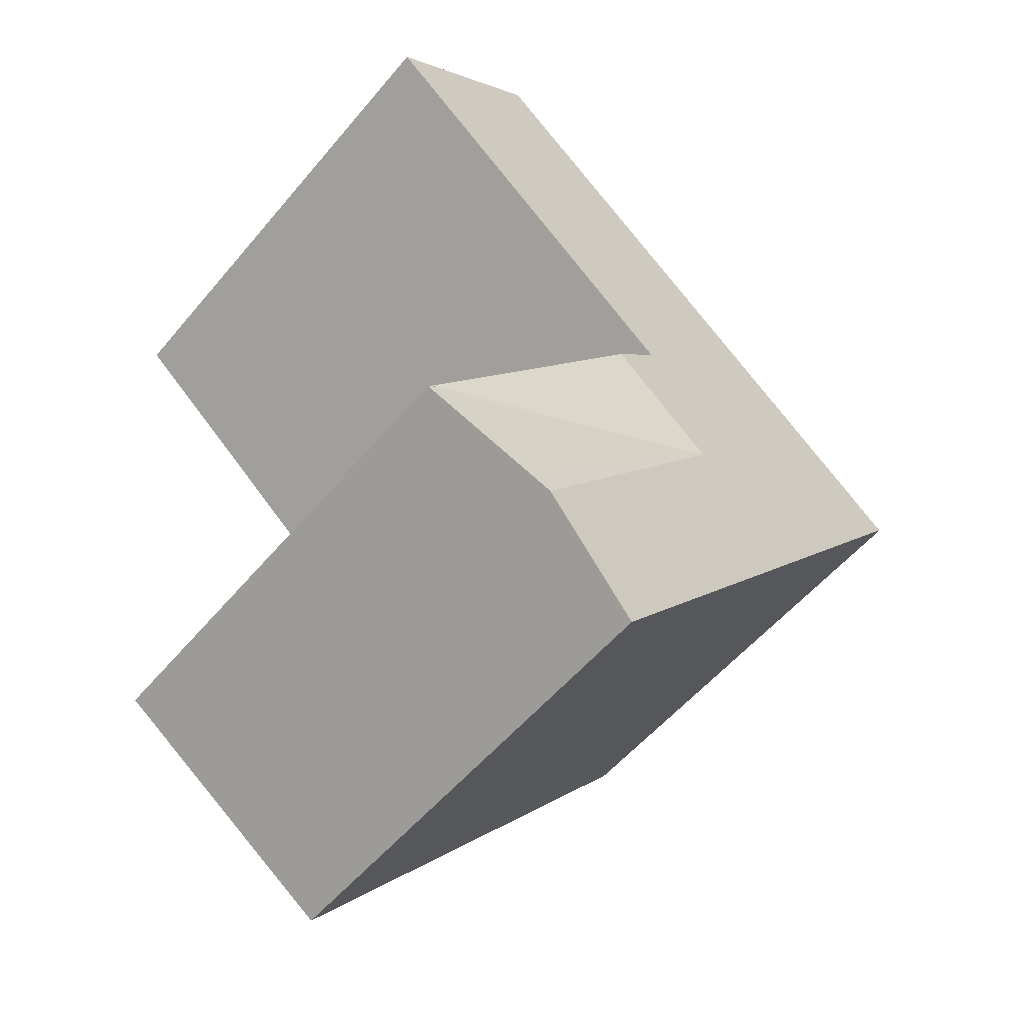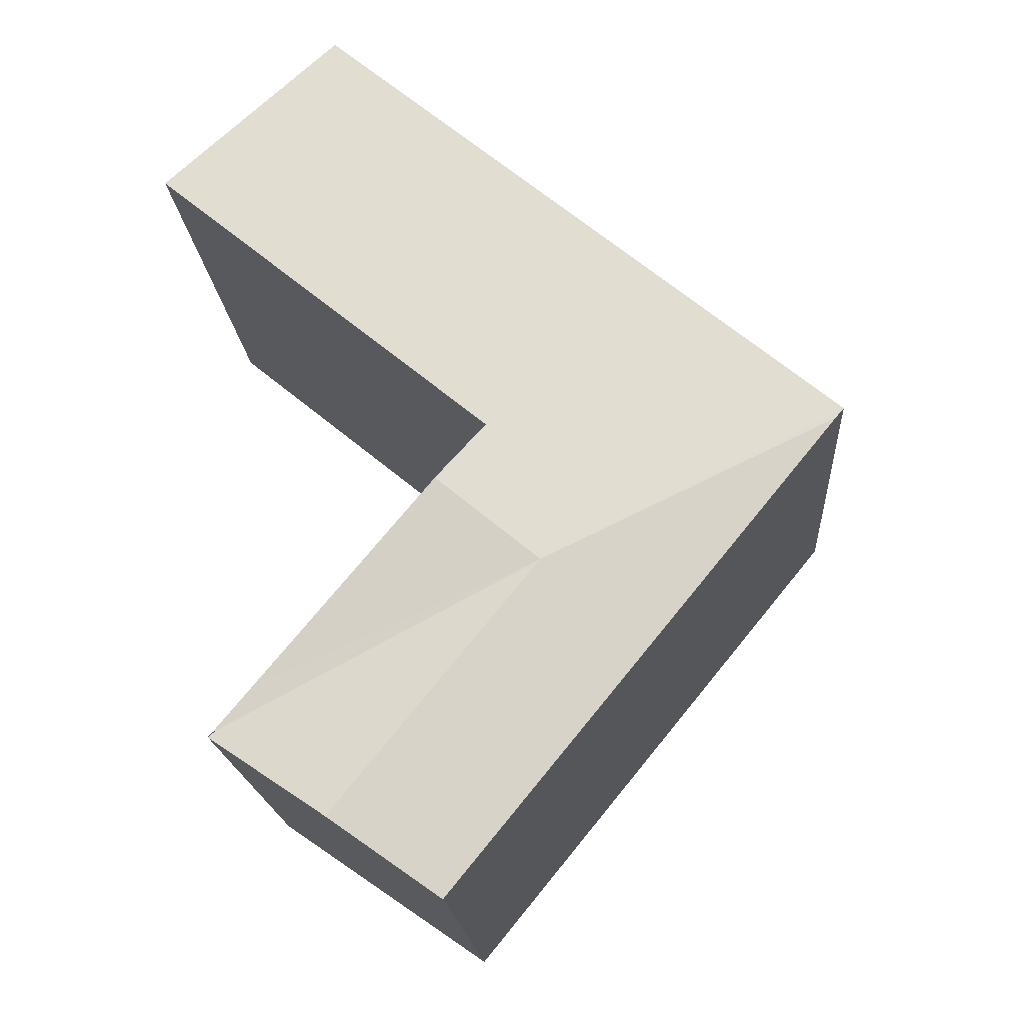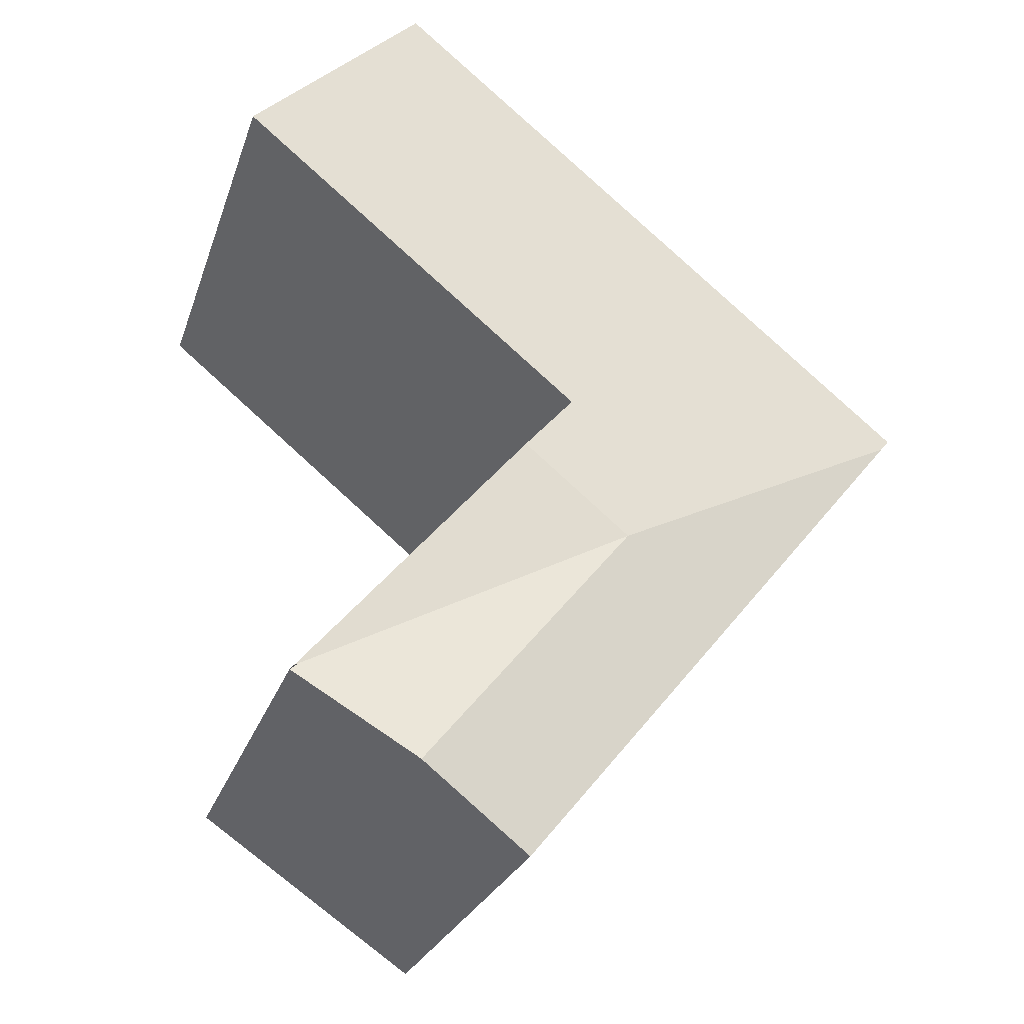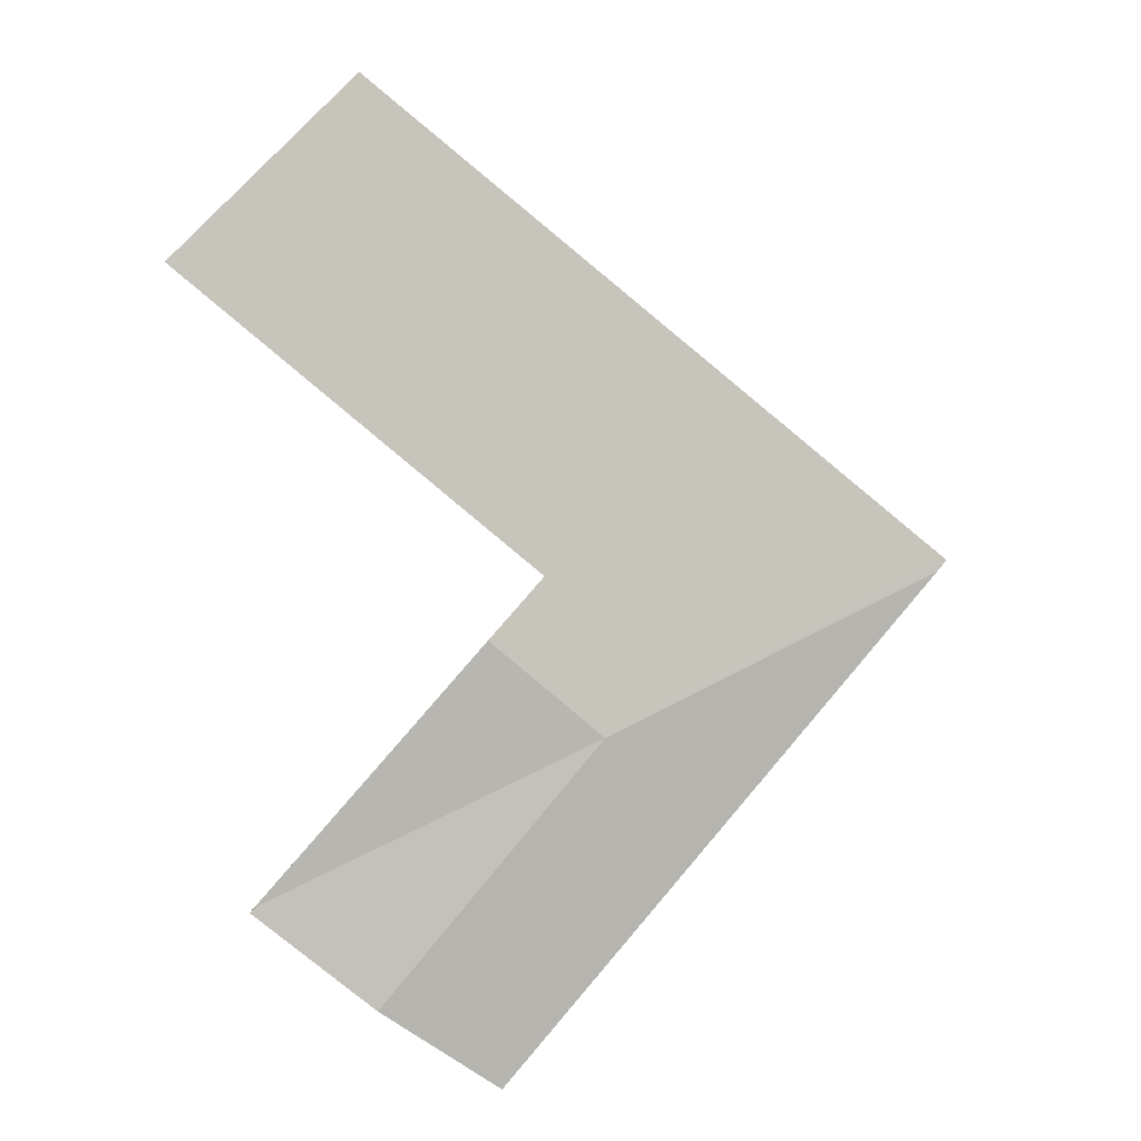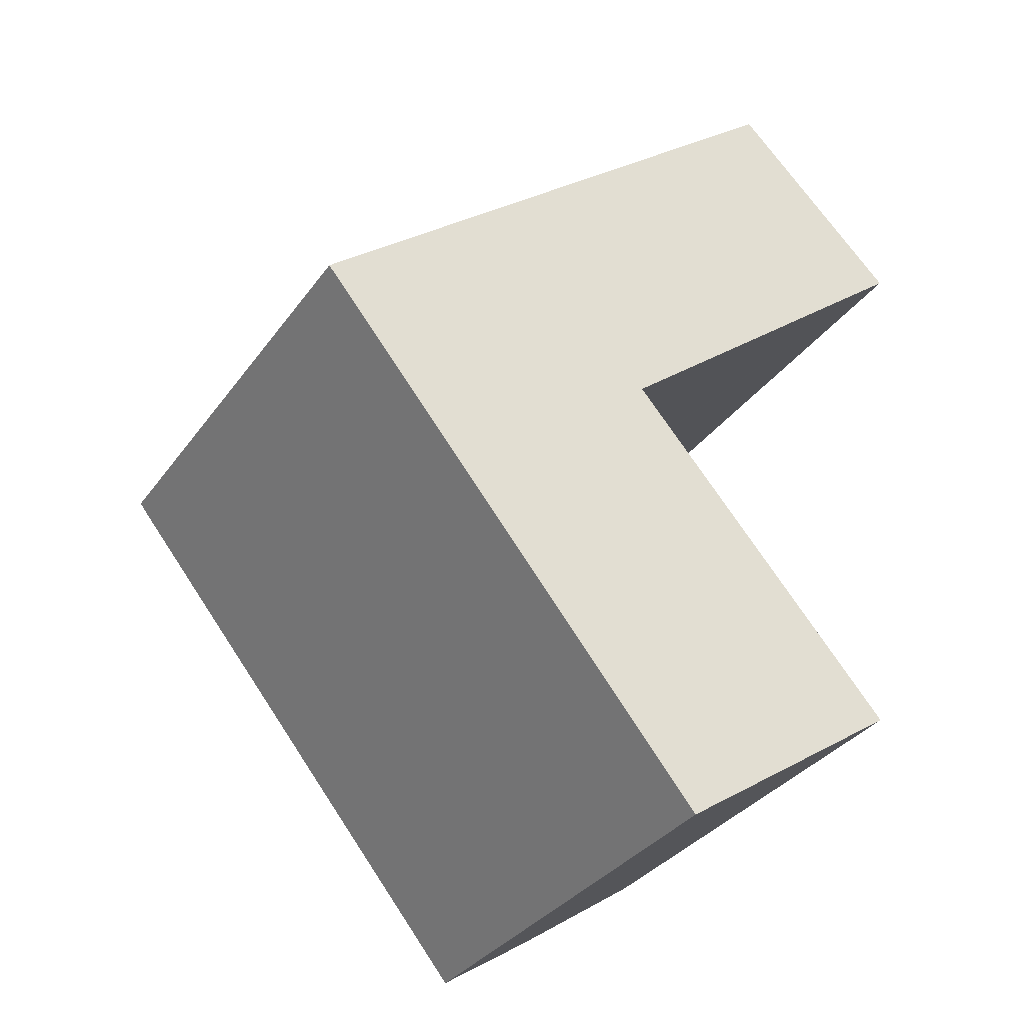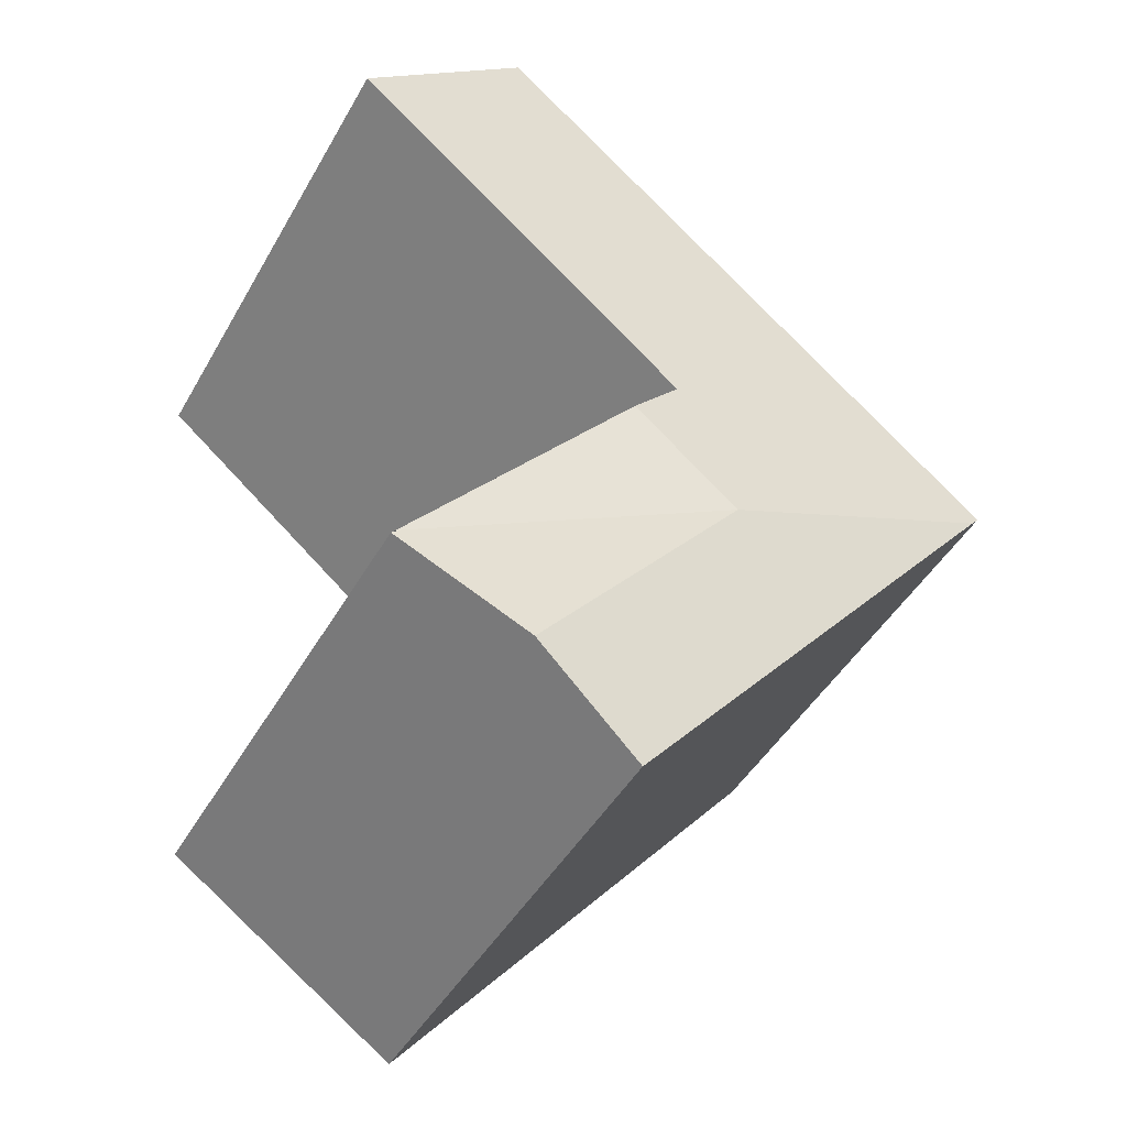
<metadata>
{"format":"obj","ext":"obj","renderer":"f3d","projection":"perspective","resolution":1024,"background":"white","views":[{"elev":-54.6,"azim":140.9,"up":"+Z"},{"elev":-18.5,"azim":-176.0,"up":"+Z"},{"elev":-25.2,"azim":163.6,"up":"+Z"},{"elev":3.8,"azim":-176.7,"up":"+Z"},{"elev":-33.5,"azim":-30.1,"up":"+Z"},{"elev":-45.4,"azim":151.9,"up":"+Z"}]}
</metadata>
<code>
v  5.839 4.48 -2.996
v  5.508 4.519 -2.593
v  5.878 4.477 -3.015
v  2.849 4.711 -1.491
v  3.833 4.711 -0.676
v  4.985 4.669 -3.703
v  5.917 4.477 -3.06
v  4.779 4.711 -3.845
v  3.74 4.497 -4.561
v  0.08 4.497 -0.097
v  6.552 4.658 2.493
v  2.015 4.488 1.668
v  4.926 4.488 4.079
v  3.441 4.657 -0.072
v  0.526 4.488 0.435
v  3.362 4.657 -0.137
v  0 4.488 2.748e-16
v  5.917 1.874e-16 -3.06
v  4.985 2.267e-16 -3.703
v  3.74 2.793e-16 -4.561
v  4.779 2.354e-16 -3.845
v  6.552 -1.527e-16 2.493
v  3.362 8.389e-18 -0.137
v  3.441 4.409e-18 -0.072
v  0.08 5.94e-18 -0.097
v  0 0 0
v  4.926 -2.498e-16 4.079
v  0.526 -2.664e-17 0.435
v  2.015 -1.021e-16 1.668
v  5.878 1.846e-16 -3.015
v  3.833 4.139e-17 -0.676
v  5.508 1.588e-16 -2.593
g defaultobject
f 1 2 3
f 2 1 4
f 2 4 5
f 6 1 7
f 1 6 4
f 4 6 8
f 9 4 8
f 4 9 10
f 11 12 13
f 12 11 14
f 12 14 15
f 15 14 16
f 15 16 5
f 15 5 4
f 15 4 17
f 17 4 10
f 18 6 7
f 6 18 8
f 8 18 9
f 9 18 19
f 9 19 20
f 20 19 21
f 22 14 11
f 14 22 16
f 16 22 23
f 23 22 24
f 20 10 9
f 10 20 25
f 10 25 17
f 17 25 26
f 26 15 17
f 15 26 12
f 12 26 13
f 13 26 27
f 27 26 28
f 27 28 29
f 13 22 11
f 22 13 27
f 23 5 16
f 5 23 2
f 2 23 3
f 3 23 7
f 7 23 30
f 7 30 18
f 30 23 31
f 30 31 32
f 29 22 27
f 22 29 28
f 22 28 26
f 22 26 25
f 22 25 23
f 23 25 20
f 22 23 24
f 23 20 31
f 31 20 32
f 32 20 30
f 30 20 18
f 18 20 19
f 19 20 21

</code>
